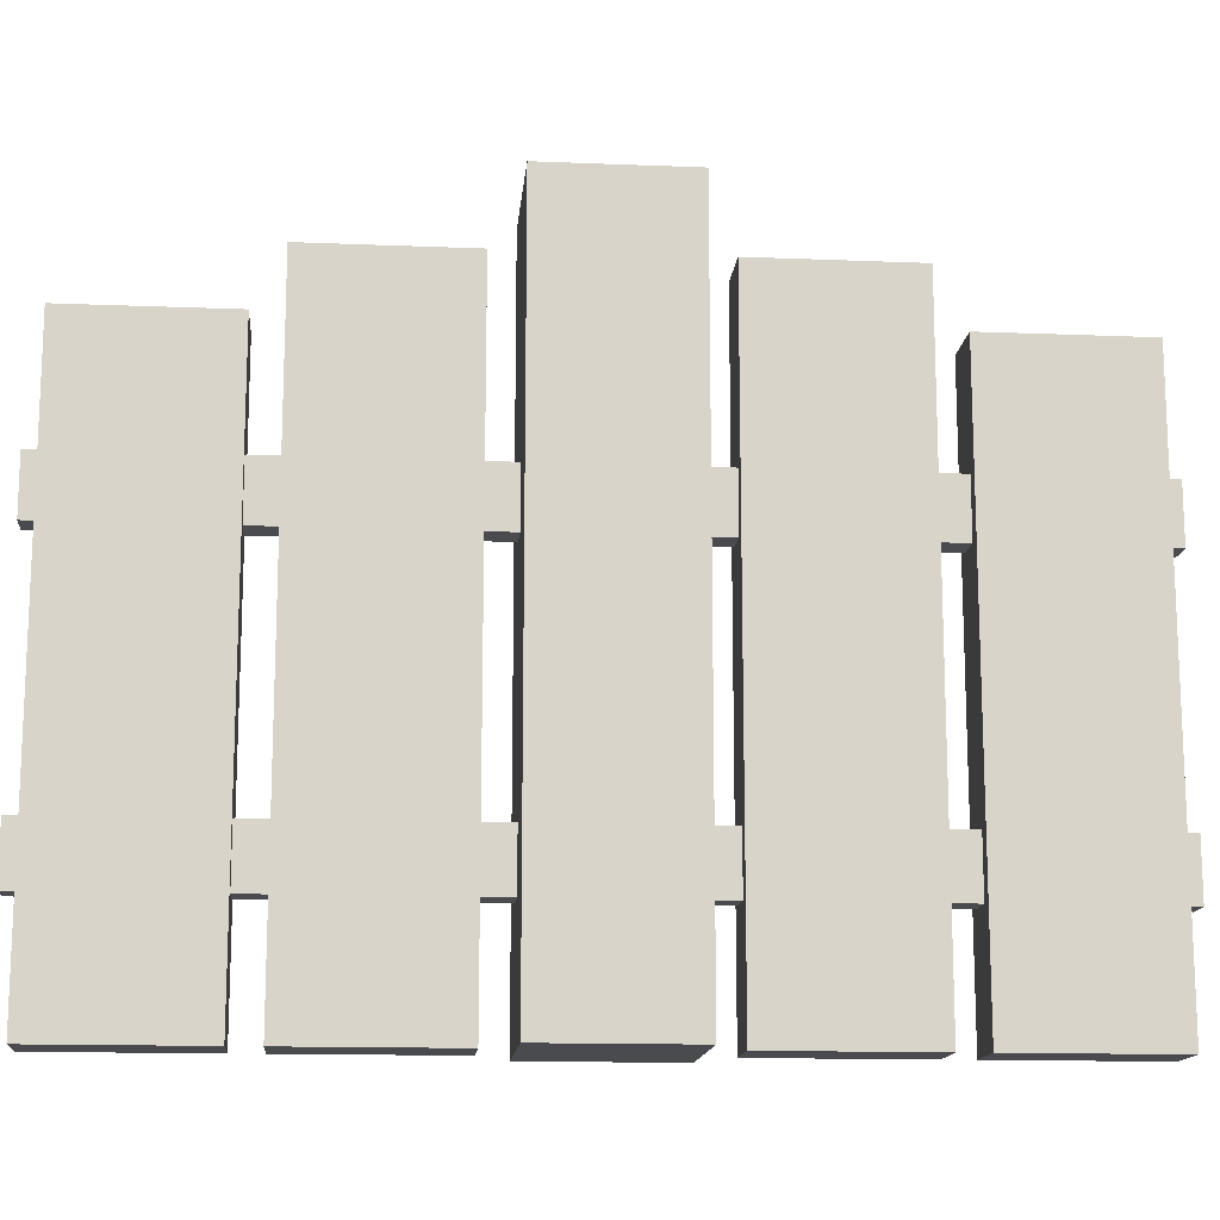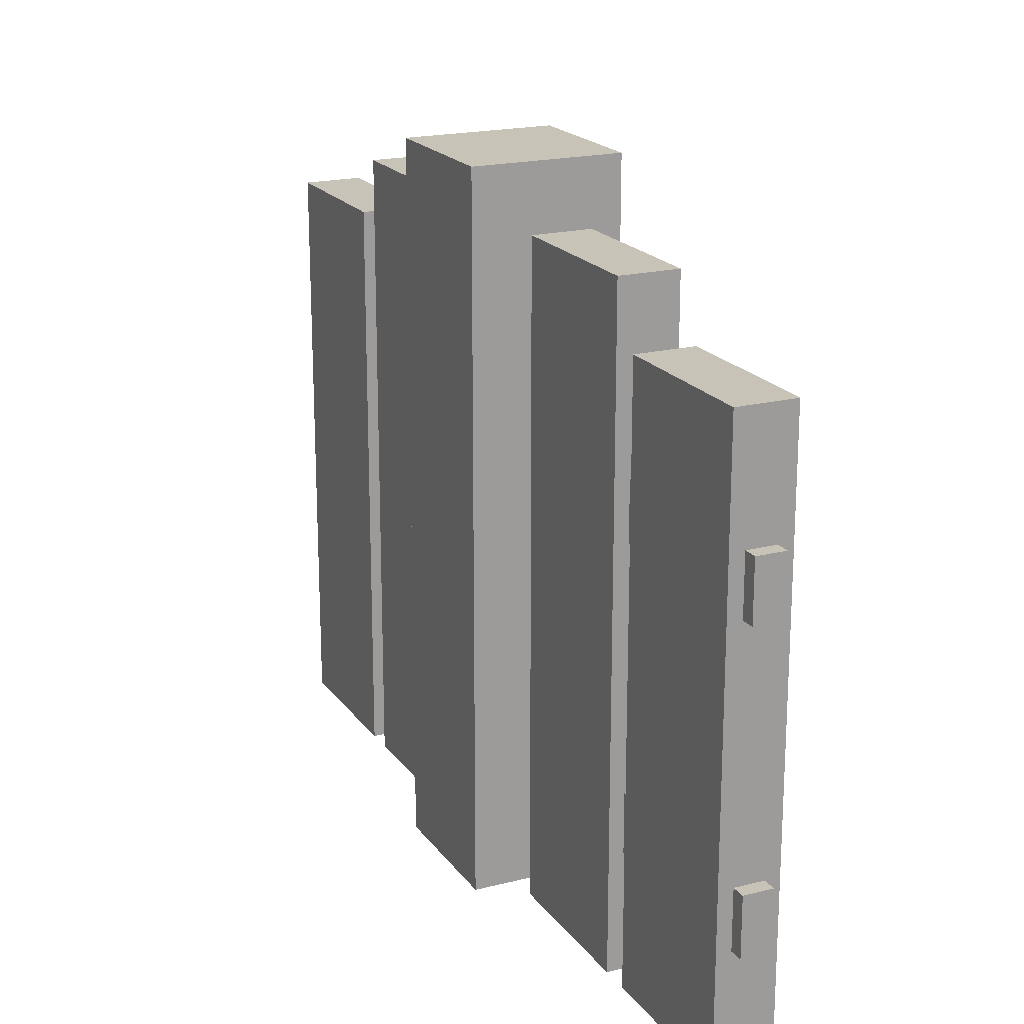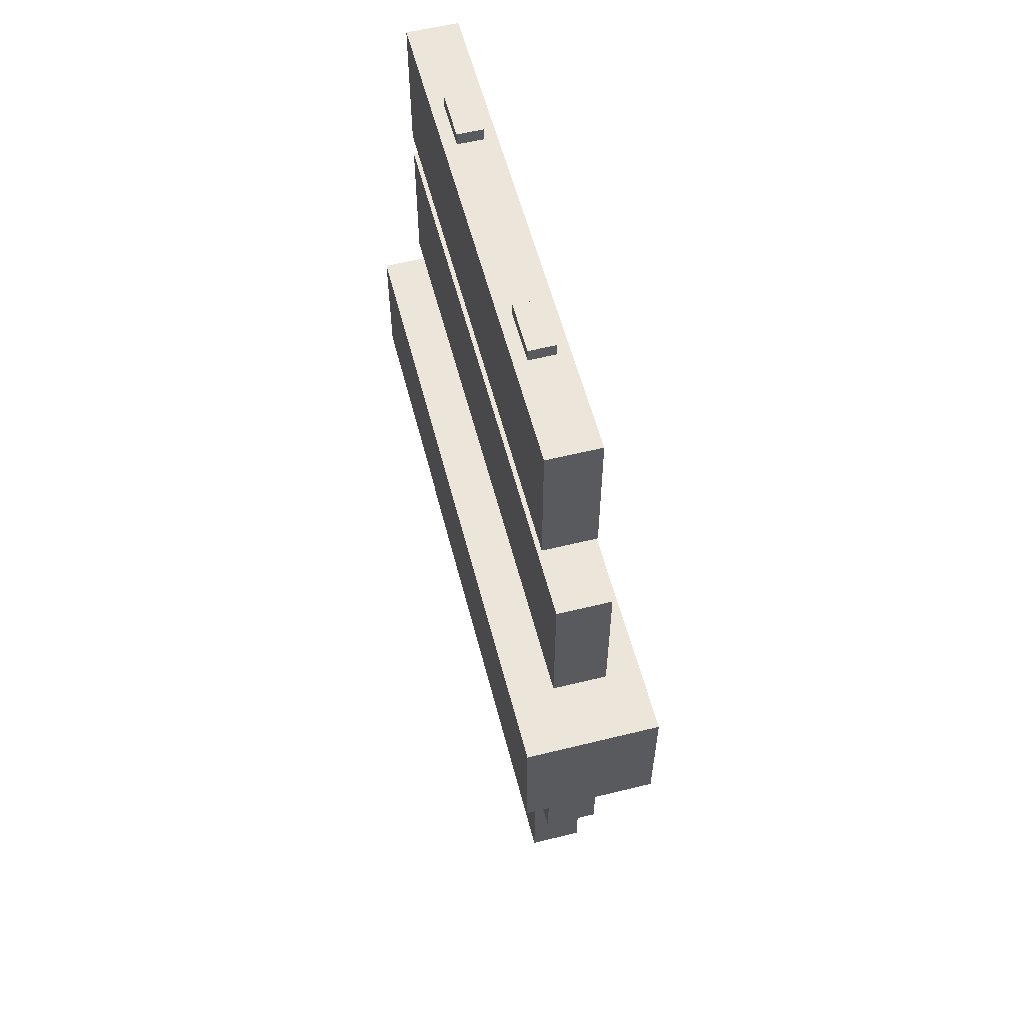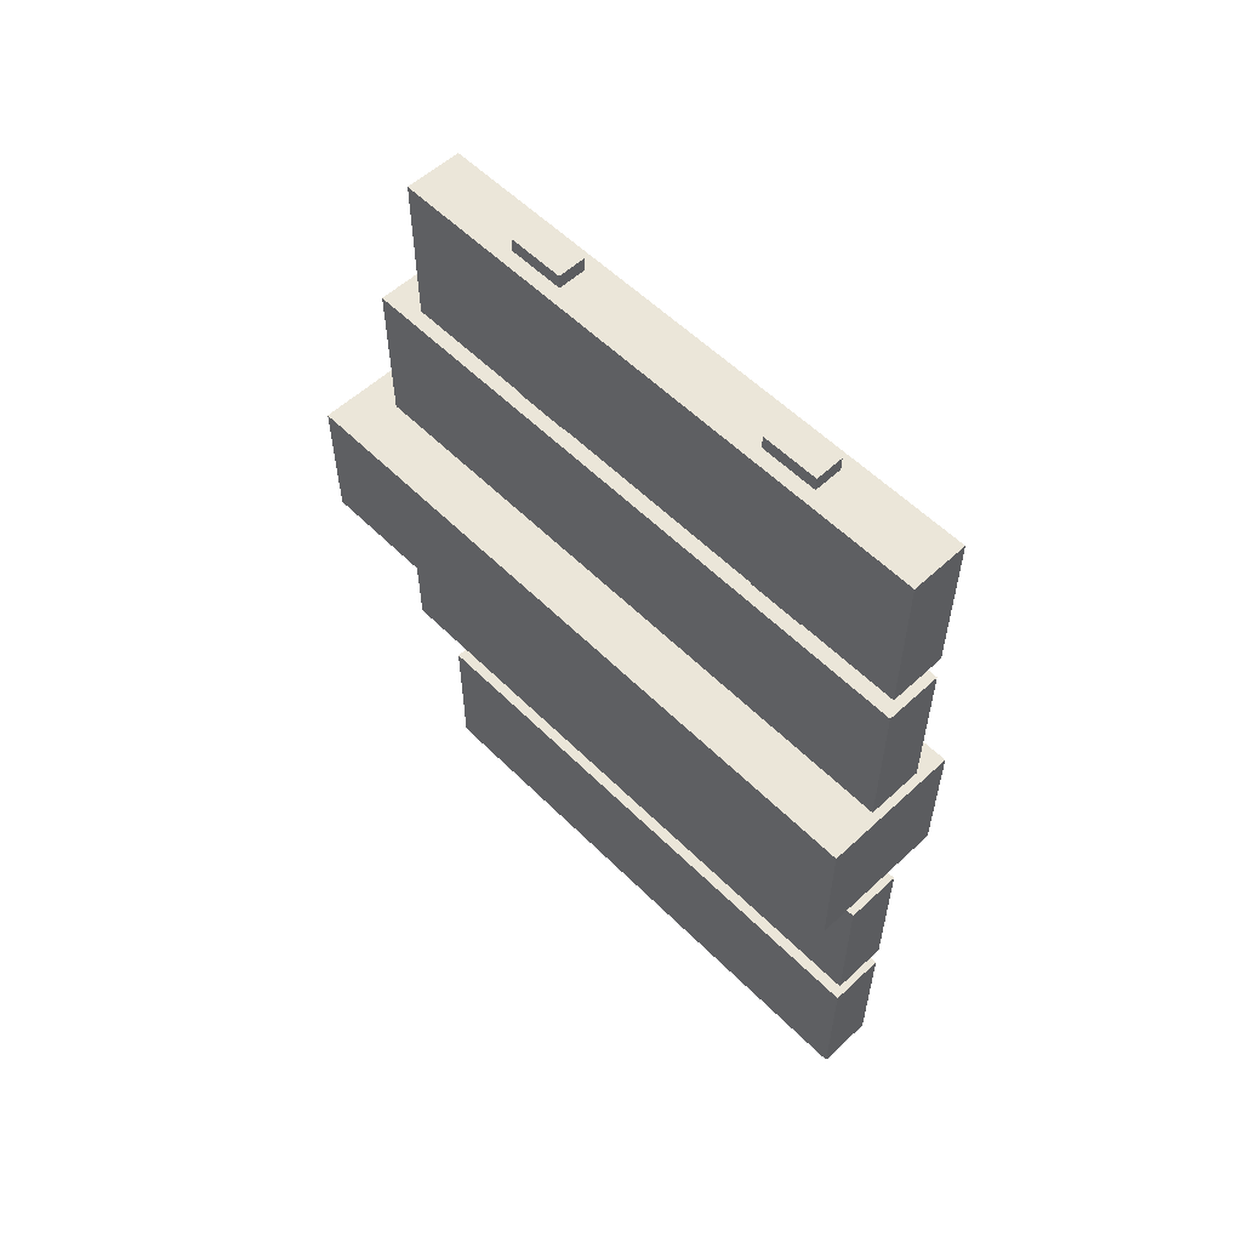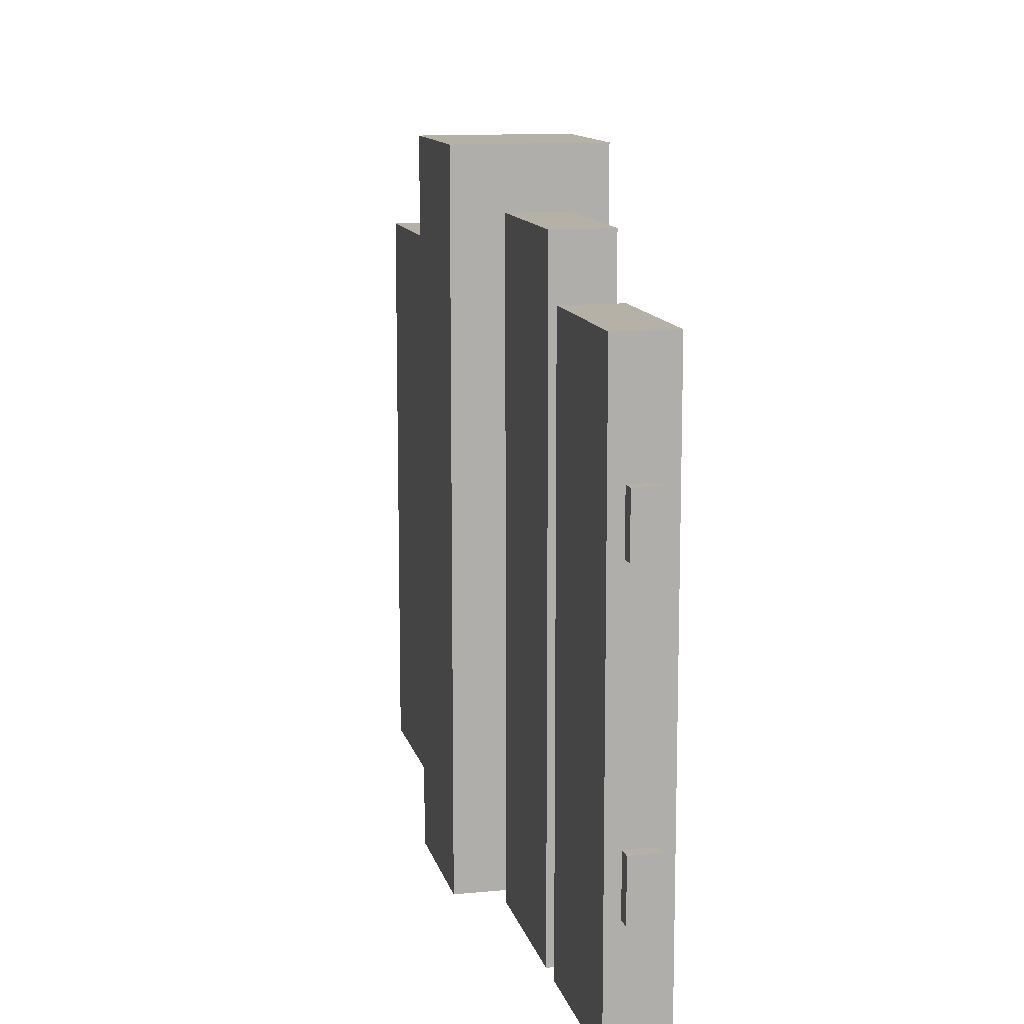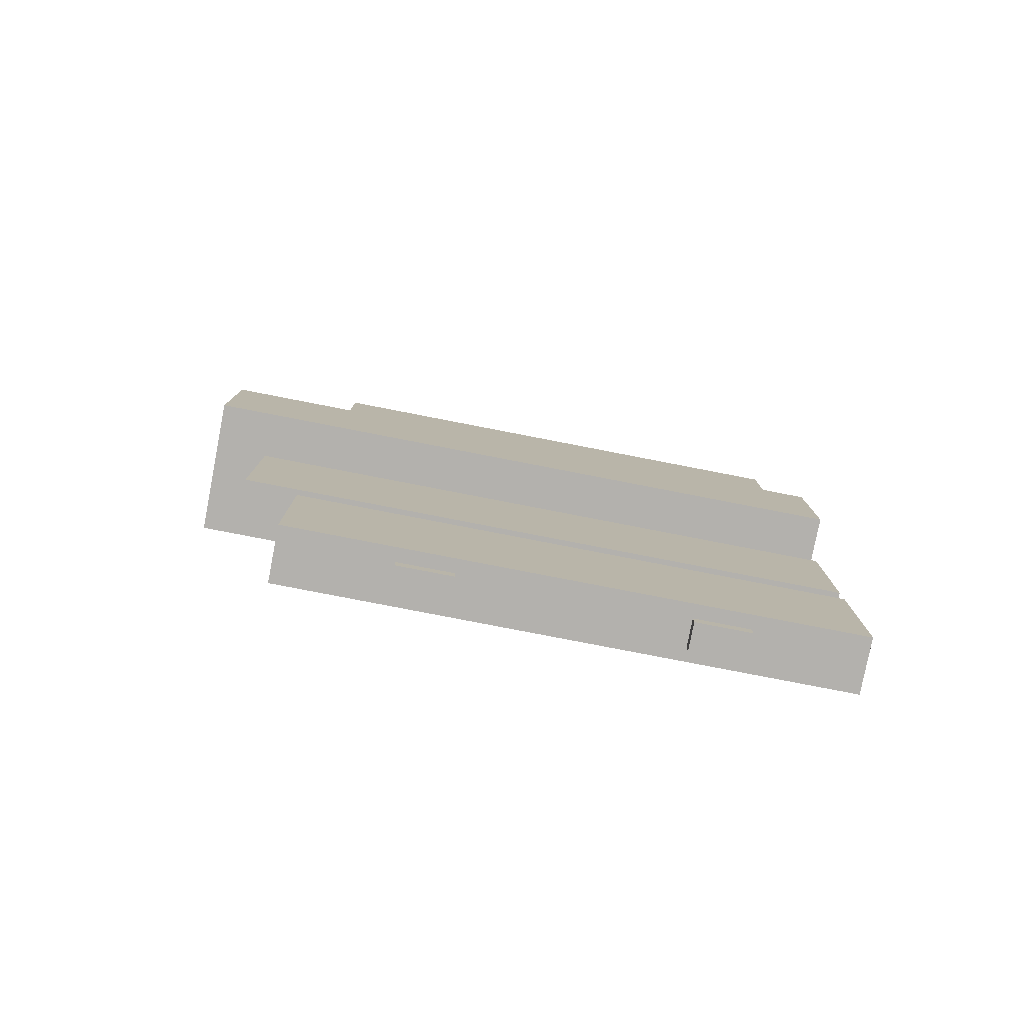
<metadata>
{"format":"obj","ext":"obj","renderer":"f3d","projection":"perspective","resolution":1024,"background":"white","views":[{"elev":-14.3,"azim":84.9,"up":"+Y"},{"elev":19.6,"azim":-25.2,"up":"+Y"},{"elev":57.3,"azim":165.6,"up":"+Z"},{"elev":56.4,"azim":-44.1,"up":"+Z"},{"elev":12.1,"azim":167.2,"up":"+Y"},{"elev":-79.3,"azim":-101.0,"up":"+Z"}]}
</metadata>
<code>
o cube
v 0.07812 0.75 0.07812
v 0.07812 0.75 -0.07812
v 0.07812 0 0.07812
v 0.07812 0 -0.07812
v -0.07812 0.75 0.07812
v -0.07812 0.75 -0.07812
v -0.07812 0 0.07812
v -0.07812 0 -0.07812
f 2 1 3 4
f 7 5 6 8
f 5 1 2 6
f 4 3 7 8
f 3 1 5 7
f 6 2 4 8
o cube
v 0.03125 0.6875 -0.1094
v 0.03125 0.6875 -0.2812
v 0.03125 0 -0.1094
v 0.03125 0 -0.2812
v -0.03125 0.6875 -0.1094
v -0.03125 0.6875 -0.2812
v -0.03125 0 -0.1094
v -0.03125 0 -0.2812
f 10 9 11 12
f 15 13 14 16
f 13 9 10 14
f 12 11 15 16
f 11 9 13 15
f 14 10 12 16
o cube
v 0.03125 0.625 -0.3125
v 0.03125 0.625 -0.4844
v 0.03125 0 -0.3125
v 0.03125 0 -0.4844
v -0.03125 0.625 -0.3125
v -0.03125 0.625 -0.4844
v -0.03125 0 -0.3125
v -0.03125 0 -0.4844
f 18 17 19 20
f 23 21 22 24
f 21 17 18 22
f 20 19 23 24
f 19 17 21 23
f 22 18 20 24
o cube
v 0.01562 0.5 -0.07812
v 0.01562 0.5 -0.5
v 0.01562 0.4375 -0.07812
v 0.01562 0.4375 -0.5
v -0.01562 0.5 -0.07812
v -0.01562 0.5 -0.5
v -0.01562 0.4375 -0.07812
v -0.01562 0.4375 -0.5
f 26 25 27 28
f 31 29 30 32
f 29 25 26 30
f 28 27 31 32
f 27 25 29 31
f 30 26 28 32
o cube
v 0.01562 0.1875 -0.07812
v 0.01562 0.1875 -0.5
v 0.01562 0.125 -0.07812
v 0.01562 0.125 -0.5
v -0.01562 0.1875 -0.07812
v -0.01562 0.1875 -0.5
v -0.01562 0.125 -0.07812
v -0.01562 0.125 -0.5
f 34 33 35 36
f 39 37 38 40
f 37 33 34 38
f 36 35 39 40
f 35 33 37 39
f 38 34 36 40
o cube
v 0.03125 0.6875 0.1094
v 0.03125 0.6875 0.2812
v 0.03125 0 0.1094
v 0.03125 0 0.2812
v -0.03125 0.6875 0.1094
v -0.03125 0.6875 0.2812
v -0.03125 0 0.1094
v -0.03125 0 0.2812
f 43 41 42 44
f 46 45 47 48
f 42 41 45 46
f 47 43 44 48
f 45 41 43 47
f 44 42 46 48
o cube
v 0.03125 0.625 0.3125
v 0.03125 0.625 0.4844
v 0.03125 0 0.3125
v 0.03125 0 0.4844
v -0.03125 0.625 0.3125
v -0.03125 0.625 0.4844
v -0.03125 0 0.3125
v -0.03125 0 0.4844
f 51 49 50 52
f 54 53 55 56
f 50 49 53 54
f 55 51 52 56
f 53 49 51 55
f 52 50 54 56
o cube
v 0.01562 0.5 0.07812
v 0.01562 0.5 0.5
v 0.01562 0.4375 0.07812
v 0.01562 0.4375 0.5
v -0.01562 0.5 0.07812
v -0.01562 0.5 0.5
v -0.01562 0.4375 0.07812
v -0.01562 0.4375 0.5
f 59 57 58 60
f 62 61 63 64
f 58 57 61 62
f 63 59 60 64
f 61 57 59 63
f 60 58 62 64
o cube
v 0.01562 0.1875 0.07812
v 0.01562 0.1875 0.5
v 0.01562 0.125 0.07812
v 0.01562 0.125 0.5
v -0.01562 0.1875 0.07812
v -0.01562 0.1875 0.5
v -0.01562 0.125 0.07812
v -0.01562 0.125 0.5
f 67 65 66 68
f 70 69 71 72
f 66 65 69 70
f 71 67 68 72
f 69 65 67 71
f 68 66 70 72

</code>
